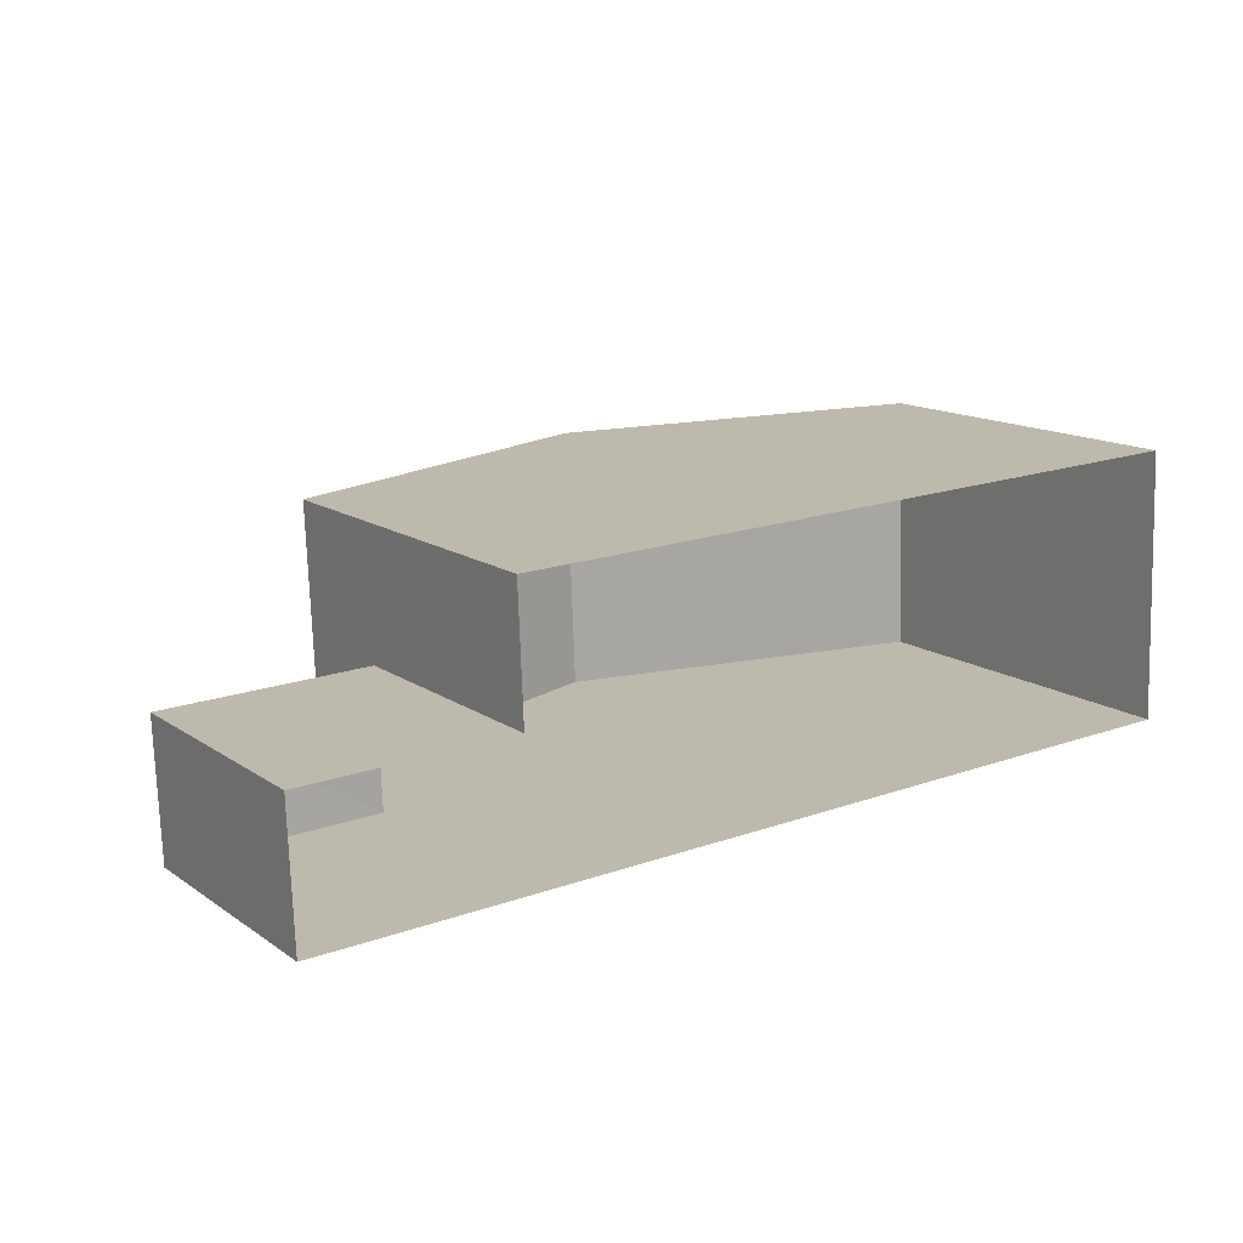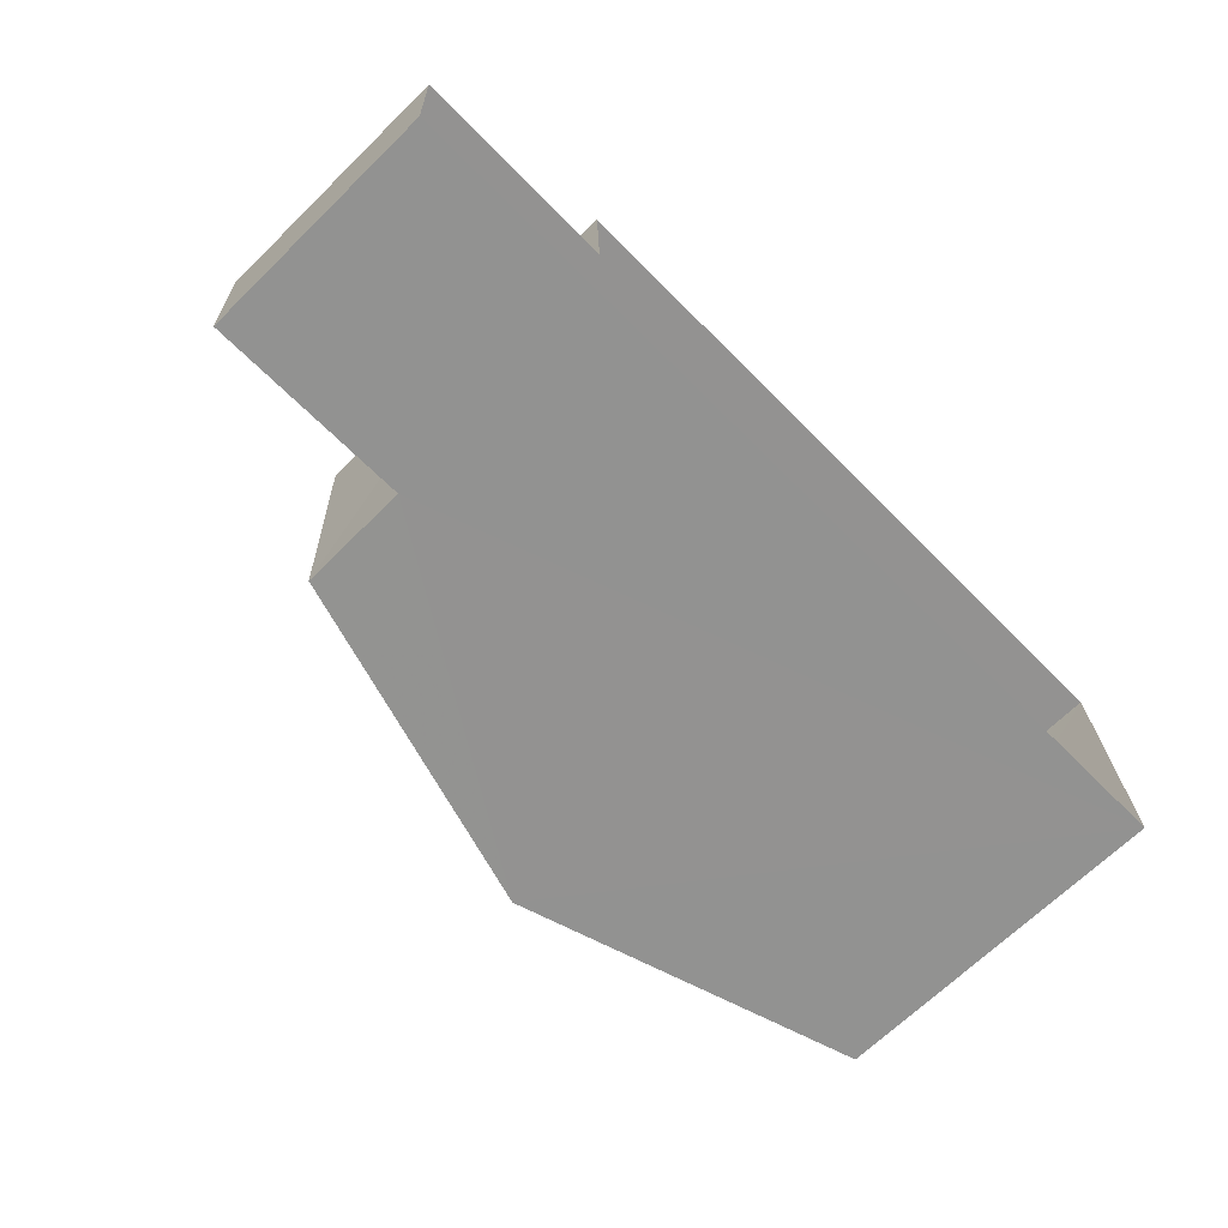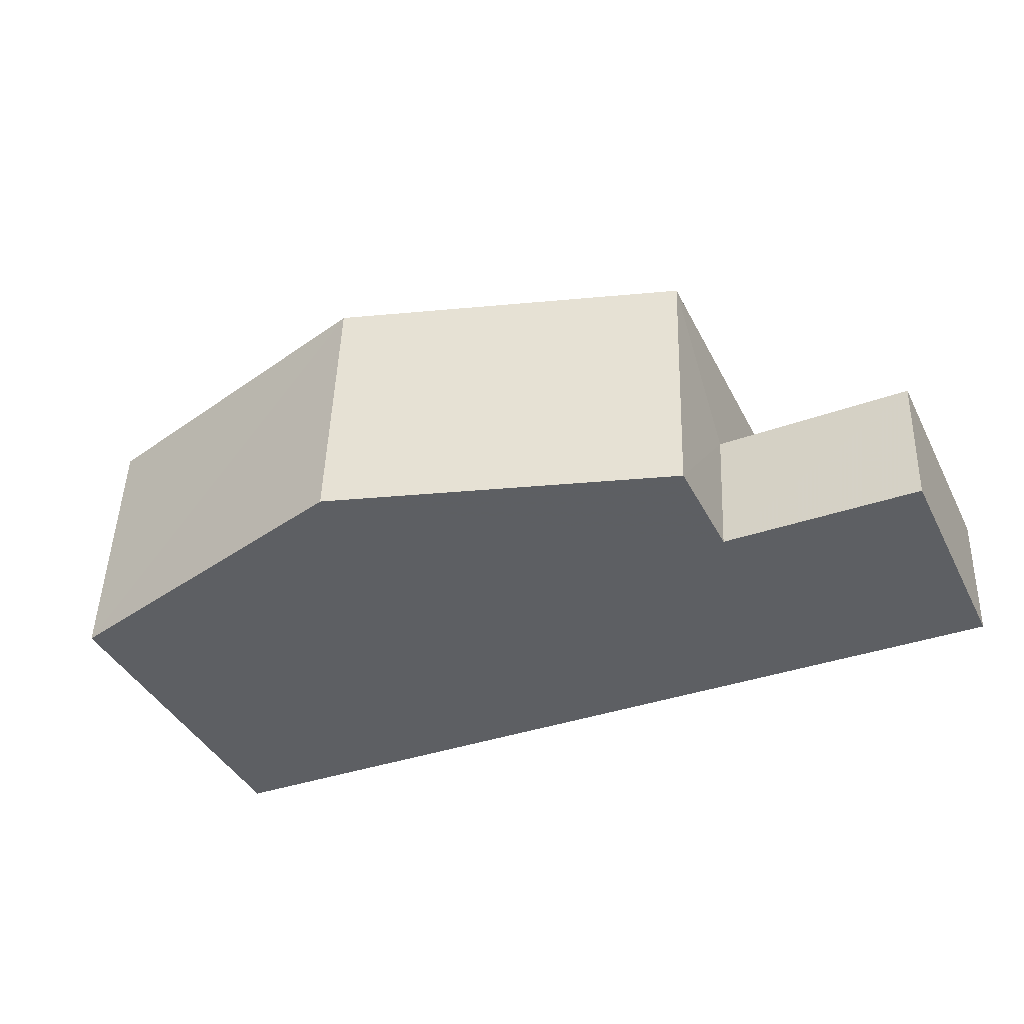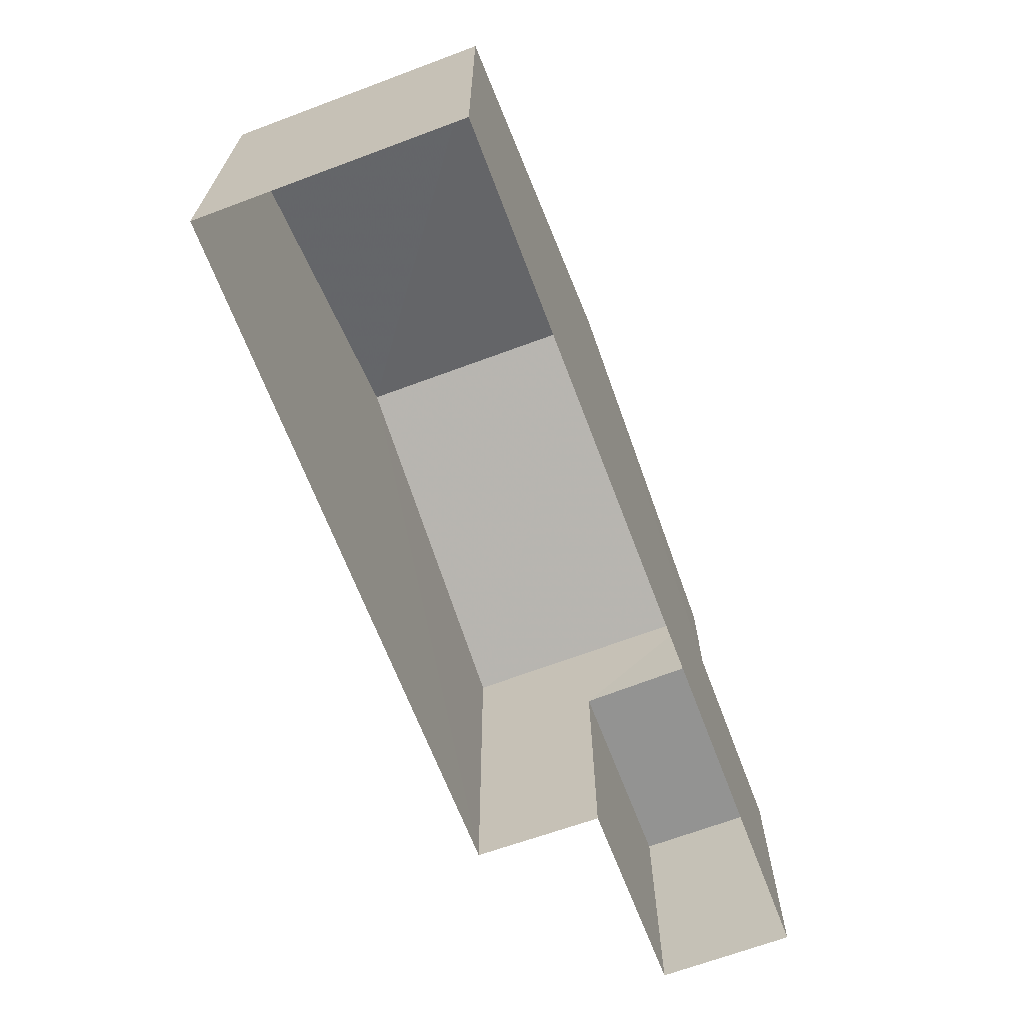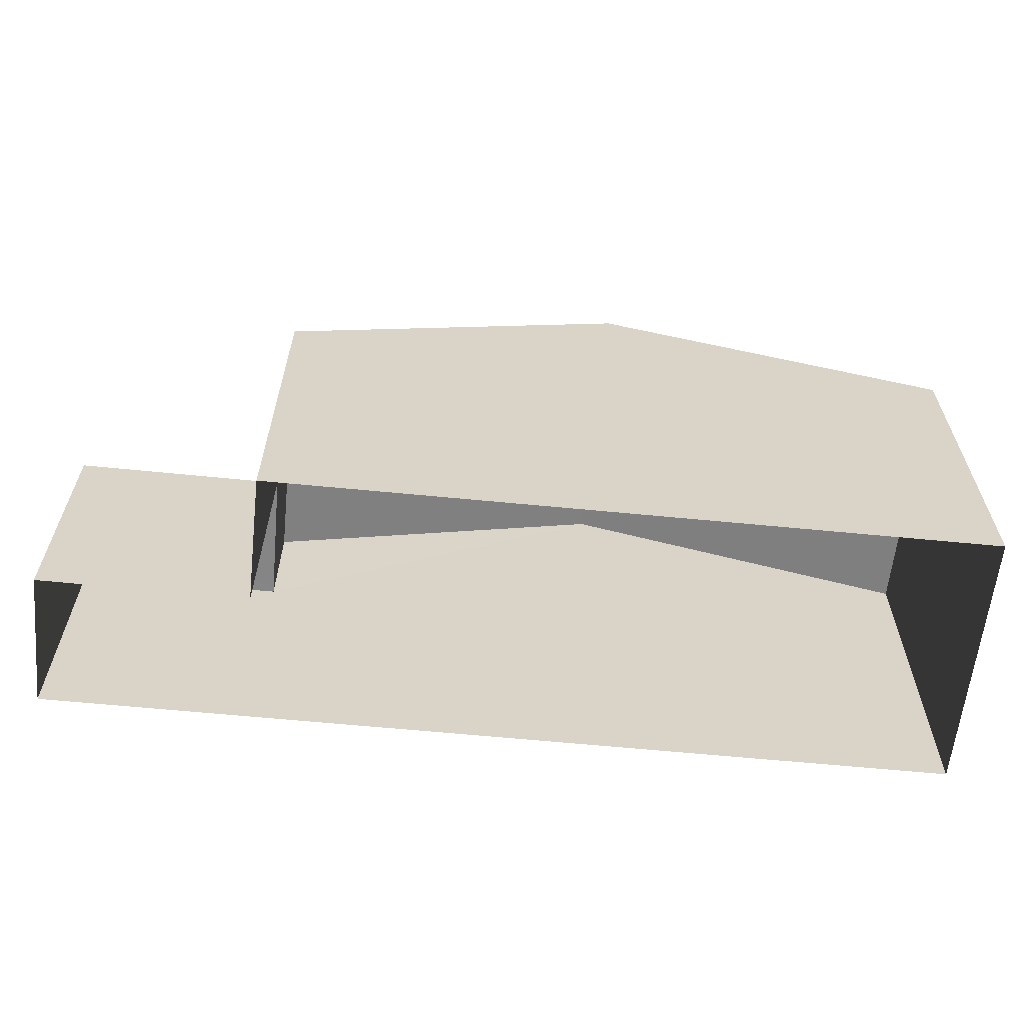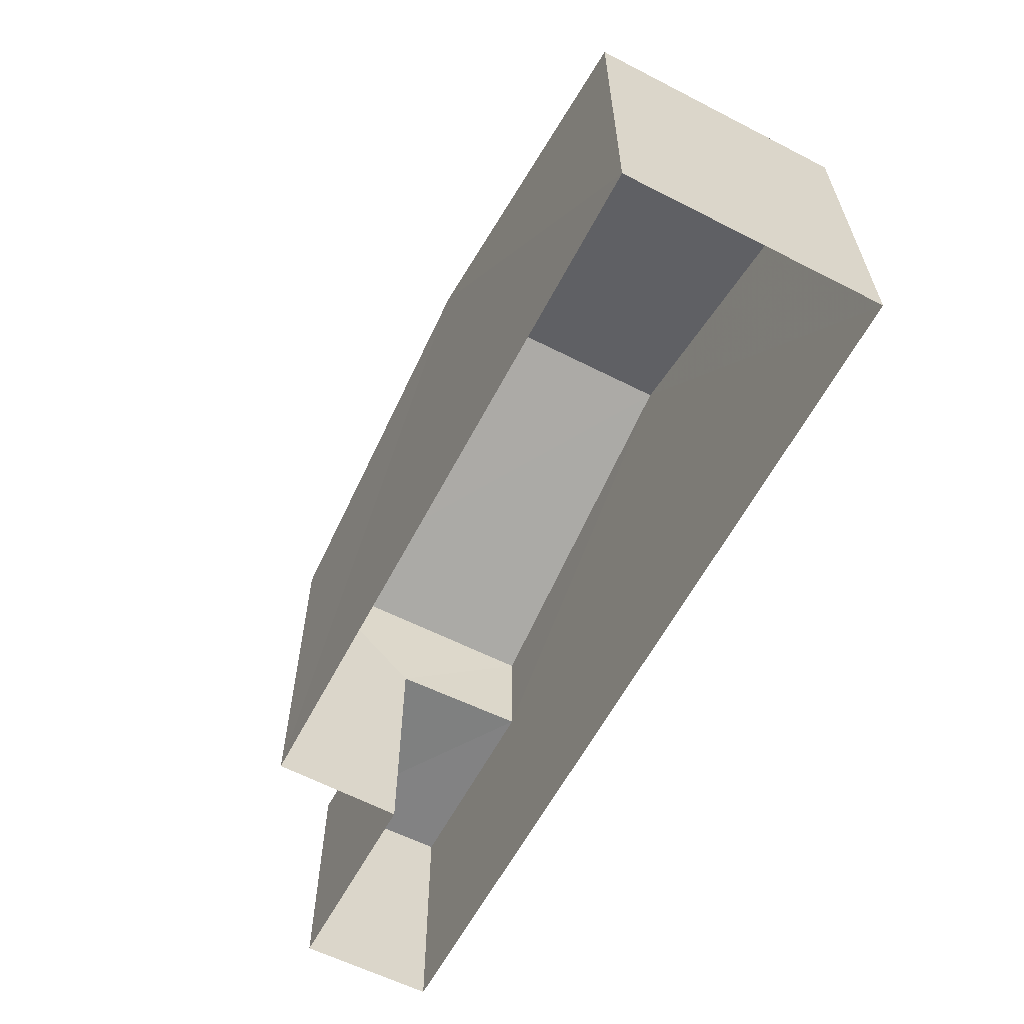
<metadata>
{"format":"obj","ext":"obj","renderer":"f3d","projection":"perspective","resolution":1024,"background":"white","views":[{"elev":14.2,"azim":145.3,"up":"+Y"},{"elev":-67.8,"azim":134.5,"up":"+Y"},{"elev":-40.7,"azim":25.3,"up":"+Y"},{"elev":-66.8,"azim":-71.3,"up":"+Z"},{"elev":-61.9,"azim":172.2,"up":"+Z"},{"elev":-60.4,"azim":-119.7,"up":"+Z"}]}
</metadata>
<code>
v -3.726e+05 -1.046e+05 27.14
v -3.726e+05 -1.046e+05 27.14
v -3.727e+05 -1.046e+05 27.14
v -3.727e+05 -1.046e+05 27.14
v -3.726e+05 -1.046e+05 27.14
v -3.726e+05 -1.046e+05 27.14
v -3.726e+05 -1.046e+05 34.78
v -3.726e+05 -1.046e+05 33.03
v -3.726e+05 -1.046e+05 34.78
v -3.726e+05 -1.046e+05 33.03
v -3.727e+05 -1.046e+05 33.03
v -3.727e+05 -1.046e+05 33.03
v -3.726e+05 -1.046e+05 31.16
v -3.726e+05 -1.046e+05 31.16
v -3.726e+05 -1.046e+05 31.16
v -3.726e+05 -1.046e+05 31.16
f 1 2 3
f 3 2 4
f 4 2 5
f 2 6 5
f 7 8 9
f 7 10 8
f 9 11 7
f 9 12 11
f 13 14 15
f 16 13 15
f 8 1 9
f 1 3 9
f 3 12 9
f 14 5 6
f 15 14 6
f 11 4 7
f 10 7 13
f 13 4 5
f 13 5 14
f 7 4 13
f 2 15 6
f 2 16 15
f 11 3 4
f 11 12 3
f 2 1 16
f 1 8 16
f 16 10 13
f 16 8 10

</code>
